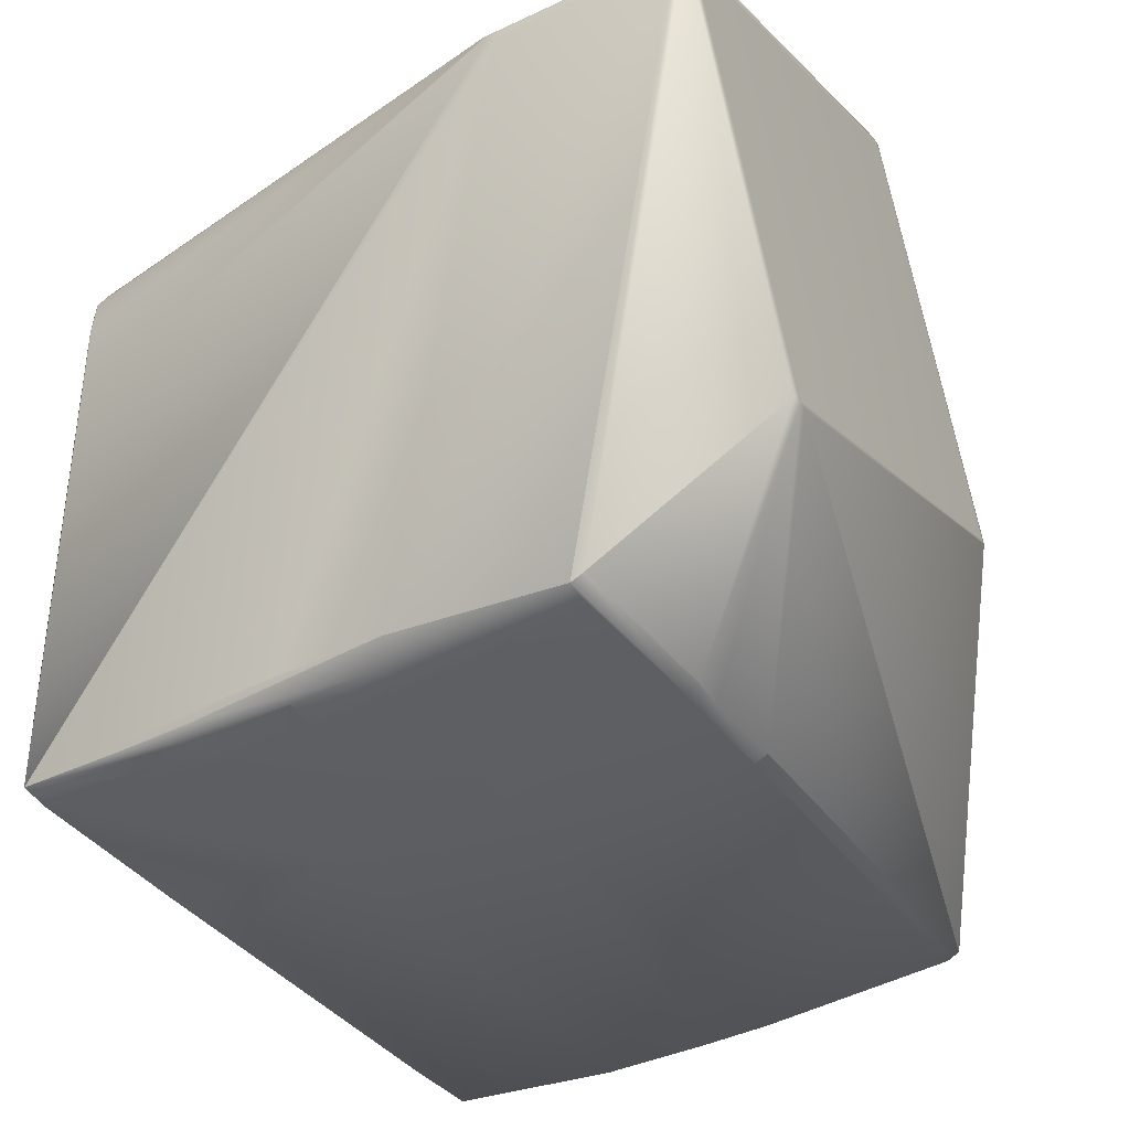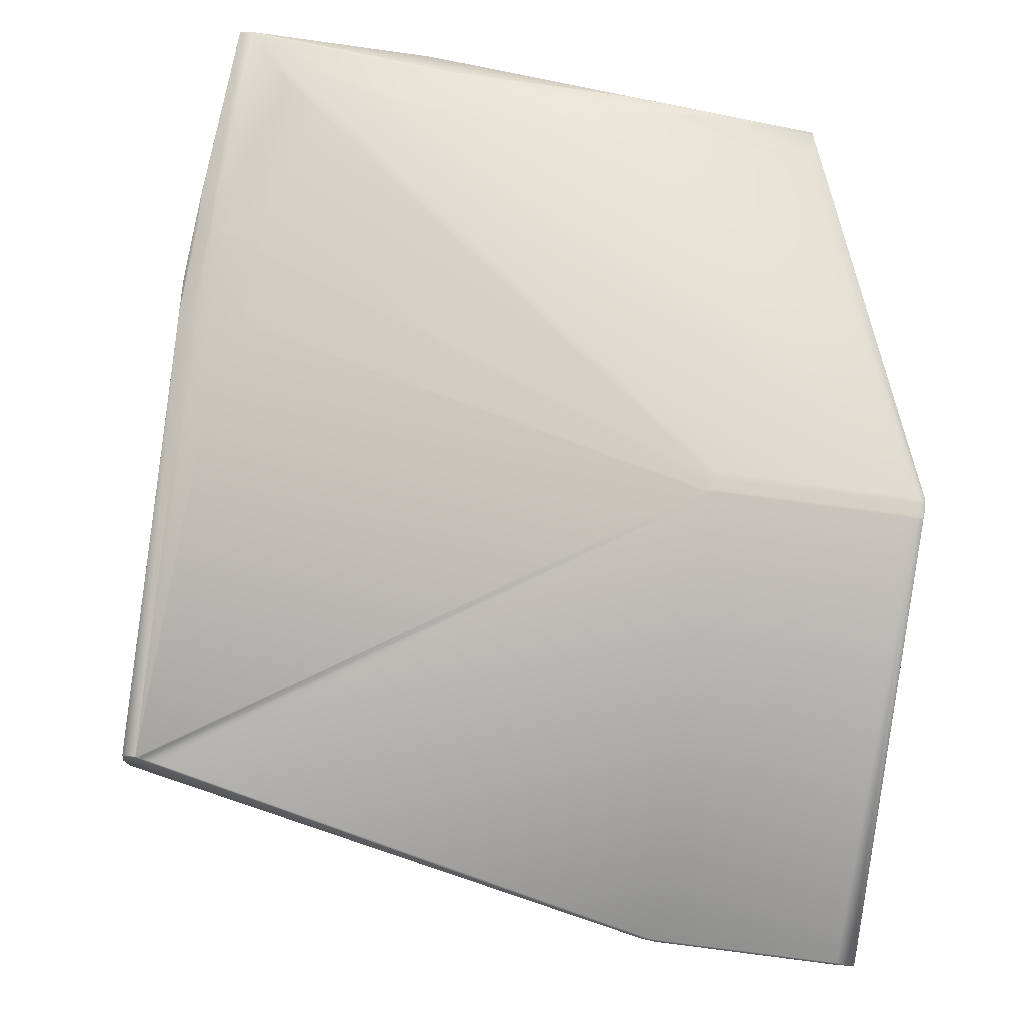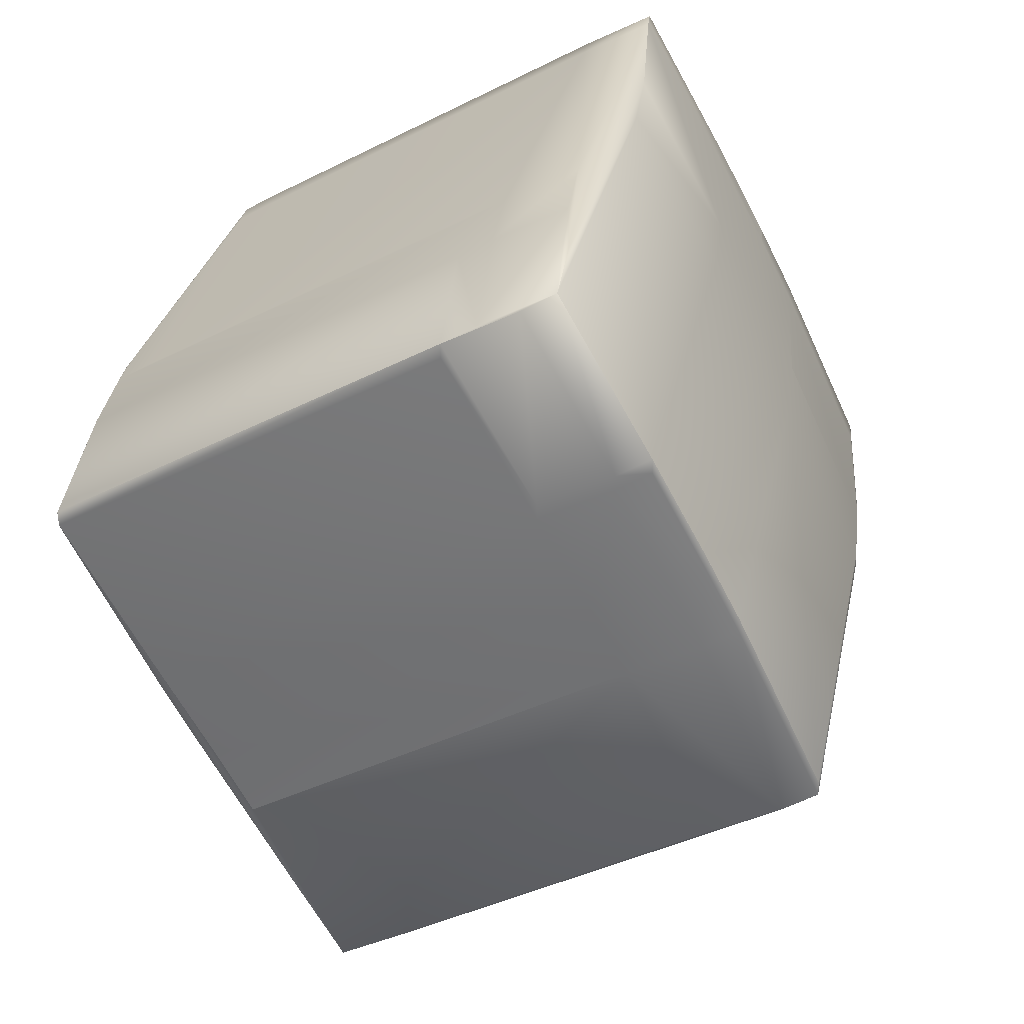
<metadata>
{"format":"obj","ext":"obj","renderer":"f3d","projection":"perspective","resolution":1024,"background":"white","views":[{"elev":-46.4,"azim":34.1,"up":"+Y"},{"elev":72.3,"azim":11.2,"up":"+Y"},{"elev":-59.8,"azim":-68.1,"up":"+Z"}]}
</metadata>
<code>
v 0.06439 0.8404 0.8552
v 0.06436 0.84 0.8577
v 0.06648 0.8401 0.8574
v 0.06651 0.8405 0.8549
v 0.06632 0.8407 0.8535
v 0.06419 0.8405 0.8538
v 0.06416 0.8402 0.8563
v 0.06439 0.8399 0.8582
v 0.06651 0.8401 0.8579
v -0.04649 0.8283 0.8347
v -0.04749 0.8282 0.8346
v -0.04845 0.8281 0.8345
v -0.0514 0.8073 0.935
v -0.04978 0.8072 0.9352
v -0.0507 0.8072 0.9352
v 0.06932 0.7937 0.9511
v 0.07225 0.7932 0.9511
v 0.07144 0.7938 0.9508
v -0.04805 0.8071 0.9354
v 0.06938 0.7924 0.9509
v -0.04854 0.8071 0.9354
v -0.04899 0.8071 0.9353
v -0.0494 0.8072 0.9353
v -0.05043 0.8072 0.9352
v -0.05382 0.8061 0.9352
v -0.05406 0.8061 0.9352
v -0.05543 0.7973 0.9347
v -0.05763 0.7784 0.932
v 0.1146 0.7914 0.9479
v 0.07231 0.7919 0.9509
v 0.1167 0.7915 0.9477
v 0.07438 0.7934 0.9508
v 0.1147 0.7901 0.9478
v 0.113 0.8379 0.8515
v 0.1129 0.8376 0.854
v 0.113 0.8378 0.852
v 0.1118 0.8382 0.8517
v 0.113 0.8366 0.8513
v 0.1128 0.8381 0.8501
v 0.1116 0.8383 0.8504
v 0.1118 0.8378 0.8542
v 0.113 0.8375 0.8545
v 0.1089 0.8386 0.8517
v 0.1088 0.8383 0.8542
v 0.1087 0.8388 0.8504
v 0.1089 0.8382 0.8547
v 0.1118 0.8377 0.8547
v 0.1179 0.7916 0.9449
v 0.113 0.8365 0.8518
v 0.1179 0.7913 0.9474
v 0.118 0.7903 0.9448
v 0.1168 0.7902 0.9475
v 0.1179 0.7899 0.9473
v 0.1138 0.792 0.9477
v -0.04358 0.8068 0.9356
v -0.04635 0.807 0.9355
v -0.04695 0.807 0.9354
v -0.04752 0.8071 0.9354
v -0.03918 0.8348 0.7825
v -0.04478 0.8316 0.8115
v -0.04782 0.8307 0.817
v -0.04895 0.8306 0.8167
v 0.1052 0.7451 0.8043
v 0.07438 0.8215 0.758
v 0.1128 0.8368 0.85
v 0.07596 0.8252 0.7694
v 0.07458 0.8217 0.7586
v 0.07453 0.8217 0.7584
v 0.07447 0.8216 0.7583
v 0.07442 0.8216 0.7581
v 0.1053 0.7438 0.8041
v 0.07432 0.8215 0.7578
v -0.01579 0.8345 0.7809
v -0.01902 0.8343 0.7779
v -0.02101 0.8341 0.7761
v -0.02196 0.834 0.7753
v 0.03402 0.8301 0.7738
v 0.01836 0.8316 0.7744
v -0.05025 0.8341 0.7715
v 0.1158 0.7893 0.9475
v 0.1146 0.7895 0.9477
v 0.06277 0.6657 0.9087
v 0.1179 0.7894 0.9472
v 0.1167 0.7897 0.9474
v 0.06283 0.6657 0.9087
v 0.06598 0.6669 0.9086
v 0.06935 0.7919 0.9509
v 0.07229 0.7914 0.9509
v -0.07256 0.6772 0.9143
v -0.07251 0.6772 0.9143
v 0.02091 0.671 0.9132
v -0.00504 0.6735 0.9139
v -0.02351 0.675 0.9143
v 0.1054 0.7431 0.8054
v 0.1104 0.6969 0.8983
v 0.1102 0.6971 0.8969
v 0.1055 0.7436 0.8055
v 0.1104 0.6974 0.8984
v 0.1052 0.7433 0.804
v 0.1104 0.6968 0.8988
v 0.065 0.6735 0.8387
v 0.1179 0.7898 0.9447
v 0.1104 0.6973 0.8989
v 0.1104 0.6965 0.9013
v 0.06616 0.6701 0.8674
v 0.06532 0.6706 0.8595
v 0.06608 0.6669 0.9086
v 0.06602 0.6668 0.9086
v 0.1179 0.7904 0.9443
v 0.05646 0.6926 0.7371
v 0.05658 0.6927 0.7372
v 0.05769 0.7015 0.7375
v 0.05652 0.6927 0.7371
v 0.07236 0.8026 0.7552
v 0.07428 0.8215 0.7578
v 0.05641 0.6925 0.737
v -0.04062 0.8347 0.7815
v -0.04468 0.8345 0.7786
v -0.0496 0.8311 0.8101
v -0.04727 0.8314 0.8108
v -0.04845 0.8313 0.8104
v -0.05358 0.8338 0.7691
v -0.04718 0.8343 0.7769
v -0.04836 0.8342 0.776
v -0.04951 0.8341 0.7752
v -0.02287 0.8339 0.7744
v -0.05432 0.8338 0.7685
v -0.05743 0.8335 0.7661
v -0.05794 0.8335 0.7658
v -0.05841 0.8334 0.7654
v -0.05892 0.8301 0.8055
v -0.05774 0.8297 0.8132
v -0.05816 0.8296 0.8131
v -0.05727 0.8297 0.8133
v -0.05109 0.8277 0.8343
v -0.0519 0.8276 0.8343
v -0.05475 0.8272 0.834
v -0.05537 0.8271 0.834
v 0.03251 0.8269 0.7625
v 0.03256 0.8269 0.7626
v 0.0065 0.8294 0.7632
v -0.01177 0.8309 0.7639
v -0.05884 0.8334 0.7651
v -0.01186 0.8309 0.7637
v -0.05148 0.8073 0.935
v -0.05595 0.827 0.8339
v -0.05649 0.8269 0.8339
v -0.05699 0.8268 0.8338
v -0.05828 0.8266 0.8336
v -0.0599 0.8332 0.7643
v -0.06026 0.8299 0.805
v -0.05998 0.83 0.8051
v -0.05949 0.8294 0.8128
v -0.05921 0.8295 0.8128
v -0.05972 0.8294 0.8127
v -0.05994 0.8263 0.8333
v -0.06018 0.8332 0.764
v -0.05093 0.8072 0.9351
v -0.06042 0.8331 0.7639
v -0.0605 0.8299 0.805
v -0.05426 0.8061 0.9351
v -0.05112 0.8072 0.9351
v -0.06062 0.8331 0.7637
v -0.0607 0.8298 0.8049
v -0.01192 0.8309 0.7636
v -0.05992 0.8293 0.8127
v -0.05559 0.7973 0.9347
v -0.05443 0.8061 0.9351
v -0.05128 0.8073 0.9351
v -0.06078 0.8331 0.7636
v -0.06086 0.8298 0.8048
v -0.06008 0.8293 0.8126
v 0.0661 0.6701 0.8673
v -0.05581 0.7973 0.9346
v -0.05772 0.7783 0.932
v -0.05455 0.8061 0.9351
v -0.05463 0.8061 0.935
v -0.06393 0.8319 0.7636
v -0.06401 0.8286 0.8049
v -0.061 0.833 0.7634
v -0.06416 0.8318 0.7634
v -0.06424 0.8285 0.8048
v -0.06323 0.8281 0.8127
v -0.06346 0.828 0.8126
v -0.06309 0.8251 0.8334
v -0.06318 0.8251 0.8334
v 0.04837 0.8241 0.7587
v 0.04833 0.824 0.7585
v 0.006464 0.8293 0.763
v -0.01201 0.8308 0.7634
v 0.06217 0.6694 0.8595
v 0.0621 0.6662 0.9008
v 0.06203 0.6694 0.8594
v 0.06295 0.6689 0.8673
v 0.06185 0.6723 0.8388
v 0.0618 0.6723 0.8387
v 0.06287 0.6657 0.9086
v 0.06195 0.6662 0.9008
v 0.06273 0.6656 0.9087
v 0.05758 0.7014 0.7375
v 0.05949 0.7203 0.7401
v 0.07424 0.8214 0.7577
v 0.07233 0.8025 0.7551
v -0.05468 0.8061 0.935
v -0.05152 0.8073 0.935
v 0.06495 0.6735 0.8387
v 0.05636 0.6925 0.737
v -0.06351 0.828 0.8126
v -0.06323 0.8251 0.8333
v -0.05586 0.7972 0.9346
v -0.06105 0.8329 0.7633
v -0.06421 0.8318 0.7634
v -0.06428 0.8285 0.8048
v 0.02986 0.8254 0.7588
v 0.04833 0.824 0.7584
v 0.02985 0.8254 0.7588
v -0.01202 0.8308 0.7633
v 0.05754 0.7014 0.7374
v 0.05945 0.7202 0.7401
v -0.05777 0.7783 0.9319
v -0.04656 0.6746 0.9136
v -0.04665 0.6746 0.9136
v 0.002437 0.6724 0.9136
v -0.02808 0.6732 0.9132
v -0.02817 0.6732 0.9132
v 0.02087 0.671 0.9132
v 0.06175 0.6723 0.8387
v 0.0532 0.6913 0.737
v -0.06401 0.8256 0.8255
v -0.0643 0.8285 0.8048
v -0.06402 0.8256 0.8255
v -0.06324 0.825 0.8333
v -0.05469 0.8061 0.935
v -0.05587 0.7972 0.9345
v -0.07066 0.696 0.9169
v -0.06106 0.8329 0.7633
v -0.06422 0.8317 0.7634
v -0.03713 0.7252 0.7412
v -0.079 0.7306 0.7457
v -0.07584 0.7318 0.7456
v -0.03397 0.7264 0.7411
v -0.0359 0.7075 0.7385
v -0.03906 0.7064 0.7385
v -0.08092 0.7117 0.7431
v -0.07901 0.7305 0.7457
v -0.000699 0.8261 0.7584
v 0.02521 0.8236 0.7577
v -0.01919 0.8276 0.7588
v 0.006723 0.8251 0.7581
v -0.01919 0.8276 0.7588
v -0.008065 0.7239 0.7404
v 0.01042 0.7224 0.7401
v 0.02516 0.8236 0.7577
v 0.006664 0.8251 0.7581
v 0.05751 0.7014 0.7374
v 0.008455 0.7036 0.7374
v -0.01004 0.705 0.7378
v -0.03148 0.6723 0.9019
v -0.0307 0.6718 0.9097
v -0.07334 0.6777 0.9064
v -0.03149 0.6723 0.9019
v -0.00563 0.6698 0.9012
v -0.004787 0.6693 0.909
v -0.00485 0.6693 0.909
v -0.07335 0.6777 0.9064
v -0.03141 0.6756 0.8604
v -0.07328 0.6809 0.865
v -0.07257 0.6772 0.9142
v 0.01299 0.6716 0.8594
v 0.01292 0.6683 0.9008
v 0.01294 0.6716 0.8594
v 0.0137 0.6678 0.9087
v -0.005567 0.6698 0.9012
v -0.005554 0.6731 0.8598
v -0.04022 0.6975 0.7381
v -0.08209 0.7028 0.7426
v -0.04023 0.6975 0.7381
v -0.03167 0.6785 0.8398
v -0.07354 0.6838 0.8443
v -0.01431 0.695 0.7374
v -0.01438 0.695 0.7374
v -0.08183 0.6999 0.7633
v -0.0821 0.7028 0.7426
v -0.005766 0.676 0.8391
v 0.004171 0.6935 0.737
v 0.01272 0.6745 0.8387
v 0.004118 0.6935 0.737
v 0.05317 0.6913 0.737
v 0.05633 0.6925 0.737
v -0.0652 0.8167 0.825
v -0.07881 0.7244 0.8078
v -0.05665 0.7977 0.9267
v -0.05547 0.8066 0.9272
v -0.07999 0.7155 0.8074
v -0.07144 0.6965 0.909
v -0.08026 0.7184 0.7867
v -0.0819 0.6967 0.8047
v -0.07909 0.7273 0.7871
v -0.08019 0.7217 0.7452
v -0.08217 0.6996 0.784
v -0.03707 0.6987 0.738
v -0.01121 0.6962 0.7373
v 0.007278 0.6947 0.737
f 1 2 3
f 1 4 5
f 1 3 4
f 1 6 7
f 1 7 2
f 1 5 6
f 2 8 9
f 2 9 3
f 2 7 10
f 2 10 11
f 2 11 8
f 8 11 12
f 8 12 13
f 8 14 9
f 8 15 14
f 8 13 15
f 16 17 18
f 16 18 19
f 16 20 17
f 16 19 21
f 16 21 22
f 16 22 23
f 16 23 14
f 16 14 24
f 16 24 15
f 16 25 26
f 16 15 25
f 16 26 27
f 16 27 28
f 16 28 20
f 29 17 30
f 29 31 32
f 29 32 17
f 29 33 31
f 29 30 33
f 17 32 18
f 17 20 30
f 34 35 36
f 34 37 35
f 34 36 38
f 34 39 40
f 34 40 37
f 34 38 39
f 35 37 41
f 35 41 42
f 35 42 36
f 43 4 44
f 43 37 40
f 43 44 37
f 43 45 4
f 43 40 45
f 4 3 44
f 4 45 5
f 37 44 41
f 44 3 9
f 44 46 41
f 44 9 46
f 41 46 47
f 41 47 42
f 36 48 49
f 36 42 48
f 36 49 38
f 48 42 50
f 48 50 51
f 48 51 49
f 42 47 50
f 50 47 31
f 50 31 52
f 50 53 51
f 50 52 53
f 46 9 18
f 46 54 47
f 46 18 54
f 9 55 18
f 9 56 55
f 9 57 56
f 9 58 57
f 9 19 58
f 9 21 19
f 9 14 21
f 54 18 32
f 54 31 47
f 54 32 31
f 18 55 56
f 18 56 57
f 18 57 58
f 18 58 19
f 31 33 52
f 6 5 59
f 6 59 60
f 6 60 61
f 6 61 62
f 6 62 7
f 7 62 10
f 39 63 64
f 39 38 65
f 39 65 63
f 39 66 40
f 39 67 66
f 39 68 67
f 39 69 68
f 39 70 69
f 39 64 70
f 63 65 71
f 63 71 72
f 63 72 64
f 45 40 66
f 45 73 5
f 45 74 73
f 45 75 74
f 45 76 75
f 45 66 77
f 45 77 78
f 45 78 76
f 5 73 79
f 5 79 59
f 80 81 82
f 80 83 84
f 80 84 81
f 80 85 86
f 80 86 83
f 80 82 85
f 87 88 30
f 87 20 28
f 87 30 20
f 87 28 89
f 87 90 88
f 87 89 90
f 81 88 91
f 81 33 88
f 81 84 33
f 81 91 82
f 88 33 30
f 88 92 91
f 88 90 93
f 88 93 92
f 33 84 52
f 94 95 96
f 94 97 98
f 94 98 95
f 94 99 71
f 94 96 99
f 94 71 97
f 95 100 101
f 95 98 100
f 95 101 96
f 102 100 103
f 102 83 104
f 102 104 100
f 102 51 83
f 102 103 51
f 100 104 105
f 100 98 103
f 100 105 106
f 100 106 101
f 83 51 53
f 83 53 84
f 83 86 104
f 104 107 105
f 104 108 107
f 104 86 108
f 84 53 52
f 38 109 98
f 38 97 65
f 38 98 97
f 38 49 109
f 109 49 51
f 109 51 103
f 109 103 98
f 97 71 65
f 99 96 110
f 99 111 112
f 99 113 111
f 99 112 114
f 99 72 71
f 99 110 113
f 99 115 72
f 99 114 115
f 96 101 116
f 96 116 110
f 59 117 60
f 59 79 117
f 117 118 119
f 117 120 60
f 117 121 120
f 117 119 121
f 117 79 122
f 117 122 118
f 73 74 79
f 118 123 119
f 118 122 123
f 60 120 62
f 60 62 61
f 74 75 122
f 74 122 79
f 123 124 119
f 123 122 124
f 120 121 62
f 75 76 122
f 124 125 119
f 124 122 125
f 121 119 62
f 76 126 122
f 76 78 126
f 125 122 127
f 125 127 128
f 125 128 129
f 125 129 130
f 125 130 131
f 125 132 119
f 125 131 133
f 125 133 132
f 119 134 62
f 119 132 134
f 62 11 10
f 62 12 11
f 62 135 12
f 62 136 135
f 62 137 136
f 62 138 137
f 62 134 132
f 62 132 133
f 62 133 138
f 66 67 68
f 66 68 69
f 66 69 70
f 66 70 139
f 66 140 141
f 66 141 77
f 66 139 140
f 77 141 78
f 126 78 142
f 126 127 122
f 126 128 127
f 126 129 128
f 126 130 129
f 126 143 130
f 126 142 143
f 78 144 142
f 78 141 144
f 12 135 13
f 135 136 13
f 136 137 145
f 136 145 13
f 137 138 145
f 138 146 145
f 138 133 146
f 146 147 145
f 146 133 147
f 147 148 145
f 147 133 148
f 148 133 149
f 148 149 145
f 21 14 22
f 22 14 23
f 130 143 131
f 143 150 151
f 143 152 131
f 143 151 152
f 143 142 144
f 143 144 150
f 131 152 153
f 131 154 133
f 131 153 154
f 133 154 149
f 149 154 153
f 149 153 155
f 149 155 156
f 149 156 145
f 14 15 24
f 150 157 151
f 150 144 157
f 152 151 153
f 25 15 26
f 15 158 26
f 15 13 158
f 157 159 160
f 157 160 151
f 157 144 159
f 151 160 155
f 151 155 153
f 26 158 161
f 26 161 27
f 158 162 161
f 158 13 162
f 159 163 164
f 159 144 165
f 159 164 160
f 159 165 163
f 160 164 166
f 160 166 155
f 155 166 156
f 27 161 167
f 27 167 28
f 161 162 168
f 161 168 167
f 162 169 168
f 162 13 169
f 163 170 171
f 163 165 170
f 163 171 164
f 144 141 165
f 164 171 172
f 164 172 166
f 166 172 156
f 70 64 139
f 140 139 141
f 105 107 173
f 105 173 106
f 107 108 173
f 111 113 112
f 167 168 174
f 167 174 175
f 167 175 28
f 168 169 13
f 168 176 177
f 168 13 176
f 168 177 174
f 178 179 171
f 178 170 180
f 178 171 170
f 178 181 182
f 178 182 179
f 178 180 181
f 179 183 171
f 179 182 184
f 179 184 183
f 183 172 171
f 183 185 156
f 183 156 172
f 183 186 185
f 183 184 186
f 187 141 139
f 187 64 72
f 187 139 64
f 187 72 188
f 187 188 189
f 187 189 141
f 141 189 165
f 170 165 190
f 170 190 180
f 165 189 190
f 191 192 193
f 191 194 192
f 191 106 173
f 191 173 194
f 191 195 106
f 191 196 195
f 191 193 196
f 192 194 197
f 192 197 198
f 192 198 193
f 194 173 108
f 194 108 197
f 197 108 85
f 197 85 82
f 197 82 199
f 197 199 198
f 106 195 101
f 108 86 85
f 113 110 116
f 113 116 200
f 113 200 112
f 112 201 202
f 112 200 201
f 112 202 203
f 112 203 114
f 185 186 204
f 185 204 205
f 185 205 156
f 176 13 145
f 176 145 177
f 156 205 145
f 72 115 188
f 28 175 89
f 195 196 101
f 101 196 206
f 101 206 207
f 101 207 116
f 186 184 208
f 186 209 204
f 186 208 209
f 174 177 210
f 174 210 175
f 177 145 205
f 177 204 210
f 177 205 204
f 181 180 211
f 181 212 213
f 181 213 182
f 181 211 212
f 182 213 208
f 182 208 184
f 188 214 190
f 188 190 189
f 188 115 215
f 188 215 214
f 214 215 216
f 214 216 217
f 214 217 190
f 180 190 217
f 180 217 211
f 115 114 202
f 115 202 215
f 201 200 218
f 201 219 202
f 201 218 219
f 175 210 220
f 175 220 89
f 92 93 91
f 90 221 93
f 90 89 222
f 90 222 221
f 93 221 223
f 93 223 91
f 82 91 199
f 224 91 221
f 224 221 225
f 224 225 91
f 91 223 221
f 91 225 226
f 91 226 199
f 221 222 225
f 196 193 227
f 196 228 206
f 196 227 228
f 114 203 202
f 116 207 218
f 116 218 200
f 206 228 207
f 229 209 208
f 229 213 230
f 229 208 213
f 229 231 232
f 229 232 209
f 229 230 231
f 209 232 233
f 209 233 204
f 210 204 234
f 210 234 235
f 210 235 220
f 204 233 234
f 212 211 236
f 212 237 230
f 212 230 213
f 212 236 237
f 238 239 240
f 238 241 242
f 238 240 241
f 238 243 244
f 238 244 239
f 238 242 243
f 239 237 236
f 239 245 237
f 239 236 240
f 239 244 245
f 246 215 247
f 246 248 216
f 246 216 215
f 246 247 249
f 246 249 248
f 215 202 247
f 248 211 216
f 248 249 250
f 248 250 236
f 248 236 211
f 216 211 217
f 241 240 236
f 241 251 242
f 241 250 251
f 241 236 250
f 247 202 252
f 247 252 253
f 247 253 254
f 247 254 249
f 202 219 252
f 249 254 250
f 252 219 255
f 252 251 254
f 252 254 253
f 252 256 257
f 252 255 256
f 252 257 251
f 219 218 255
f 251 250 254
f 251 257 242
f 220 235 89
f 258 259 89
f 258 260 261
f 258 89 260
f 258 261 262
f 258 262 259
f 259 263 222
f 259 222 89
f 259 262 264
f 259 264 263
f 260 89 265
f 260 266 261
f 260 267 266
f 260 265 267
f 89 235 268
f 89 268 265
f 269 193 270
f 269 270 271
f 269 271 193
f 193 198 270
f 193 271 227
f 270 198 272
f 270 273 262
f 270 272 273
f 270 274 271
f 270 262 274
f 198 199 272
f 273 272 263
f 273 263 262
f 272 199 226
f 272 225 222
f 272 226 225
f 272 222 263
f 263 264 262
f 275 276 277
f 275 278 279
f 275 279 276
f 275 280 278
f 275 277 281
f 275 281 280
f 276 279 282
f 276 282 283
f 276 283 277
f 278 280 284
f 278 284 274
f 278 266 279
f 278 274 266
f 279 266 267
f 279 267 282
f 285 228 286
f 285 280 281
f 285 286 280
f 285 287 228
f 285 281 287
f 228 227 286
f 228 287 288
f 228 288 289
f 228 289 207
f 280 286 284
f 286 227 271
f 286 271 274
f 286 274 284
f 207 289 255
f 207 255 218
f 290 231 291
f 290 292 293
f 290 293 231
f 290 294 295
f 290 291 294
f 290 295 292
f 231 293 232
f 231 230 291
f 232 293 233
f 292 234 293
f 292 295 235
f 292 235 234
f 234 233 293
f 294 291 296
f 294 296 297
f 294 297 295
f 291 230 298
f 291 298 296
f 295 297 265
f 295 265 268
f 295 268 235
f 237 245 298
f 237 298 230
f 299 296 298
f 299 245 244
f 299 298 245
f 299 283 300
f 299 300 296
f 299 244 283
f 296 300 297
f 282 297 300
f 282 267 297
f 282 300 283
f 297 267 265
f 266 274 262
f 266 262 261
f 277 243 301
f 277 283 243
f 277 301 281
f 243 283 244
f 243 242 301
f 301 242 302
f 301 302 281
f 242 257 302
f 287 281 302
f 287 303 289
f 287 289 288
f 287 302 303
f 303 302 256
f 303 256 255
f 303 255 289
f 302 257 256

</code>
